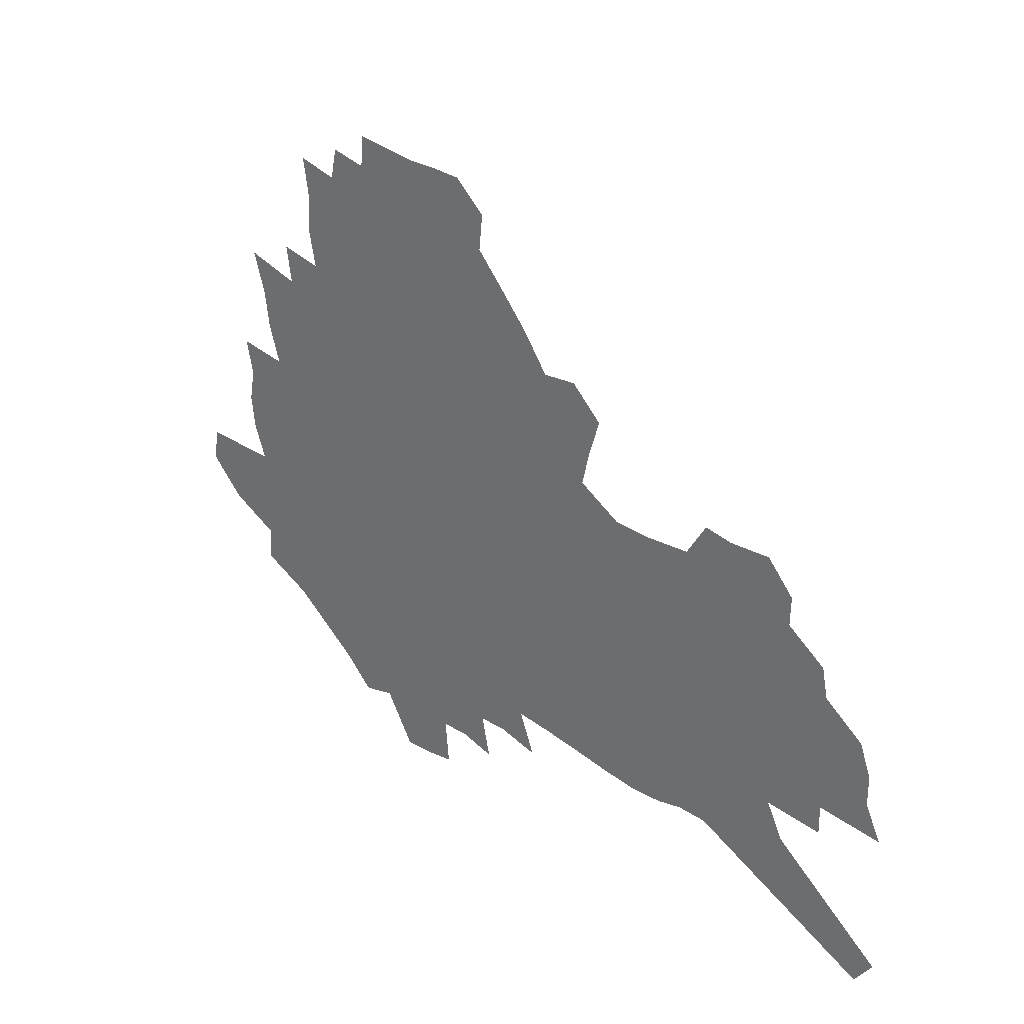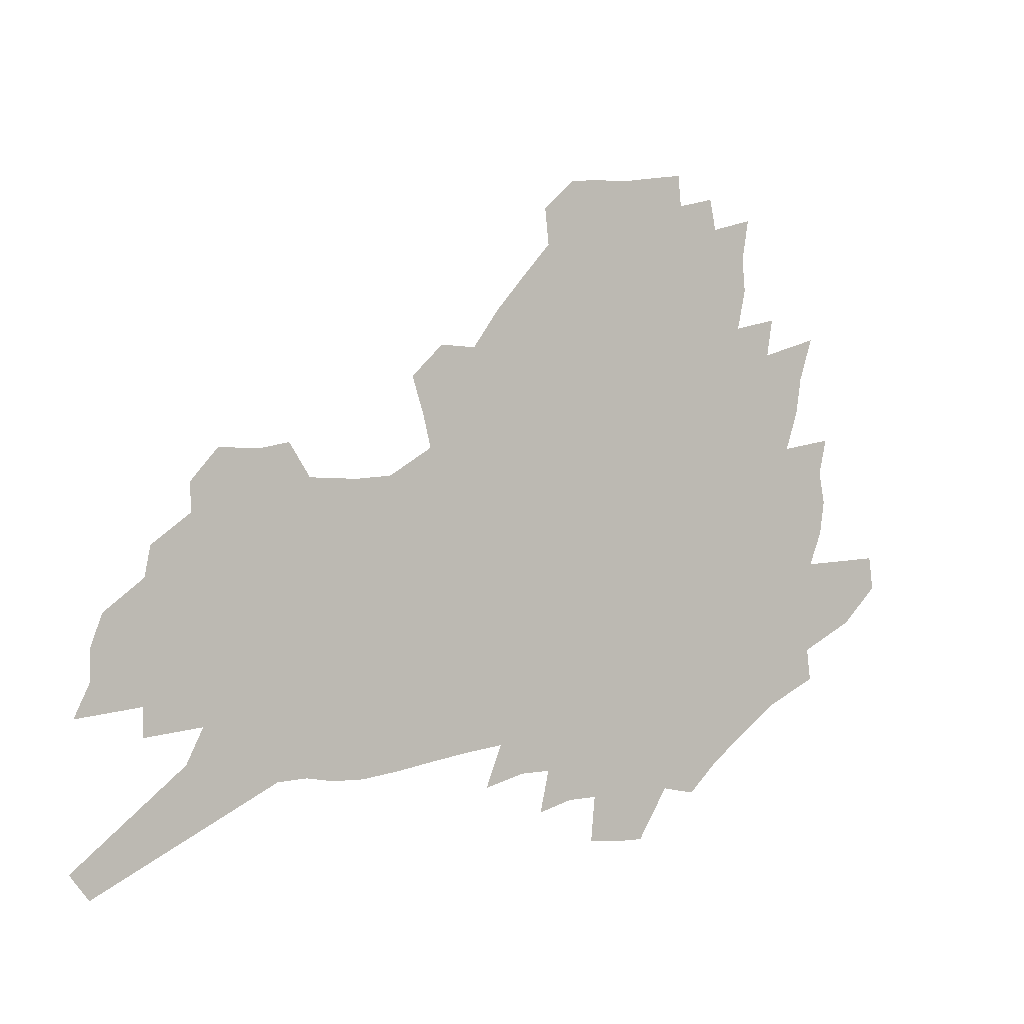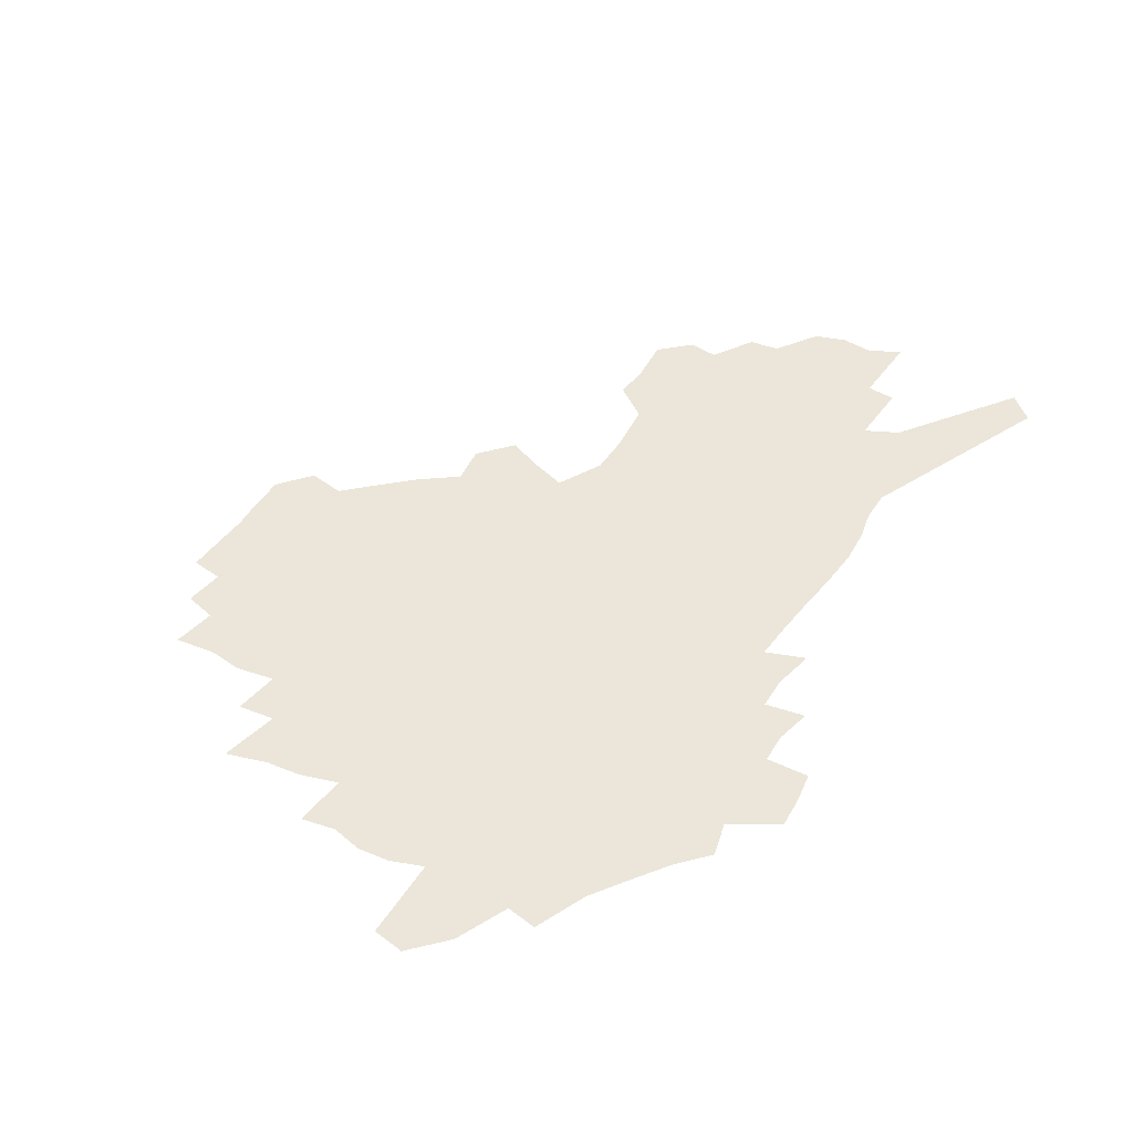
<metadata>
{"format":"obj","ext":"obj","renderer":"f3d","projection":"perspective","resolution":1024,"background":"white","views":[{"elev":27.7,"azim":43.1,"up":"+Y"},{"elev":2.6,"azim":149.3,"up":"+Y"},{"elev":55.2,"azim":-59.0,"up":"+Z"}]}
</metadata>
<code>
v 228.3 182.5 0
v 211.3 199.5 0
v 213.4 214.9 0
v 251.6 154.9 0
v 253.4 169.7 0
v 252.5 184.1 0
v 253.2 198.6 0
v 251.6 213.1 0
v 245.5 229 0
v 243.4 244.4 0
v 246.1 259.1 0
v 242.5 275.6 0
v 276.5 142.9 0
v 279.6 157.9 0
v 279.9 171.4 0
v 279.5 184.6 0
v 273.7 198.7 0
v 272.7 212.6 0
v 272.3 226.7 0
v 273.2 240.6 0
v 270.2 255.8 0
v 267 271.6 0
v 261.1 289.7 0
v 258.7 306.6 0
v 252.3 326.2 0
v 293.8 129.9 0
v 297 145.6 0
v 300.6 160.4 0
v 300.6 172.9 0
v 296.9 185.5 0
v 294.2 198.5 0
v 293 211.7 0
v 290 225.7 0
v 291 239.1 0
v 290.4 253.1 0
v 287.5 268.4 0
v 283.5 285.2 0
v 281.2 301.7 0
v 279.6 318.2 0
v 276.8 335.7 0
v 310.2 117.3 0
v 312.5 133.5 0
v 314.6 148.4 0
v 315.8 161.7 0
v 315.7 174 0
v 313.8 186 0
v 312.1 198.4 0
v 309.9 211.3 0
v 308.7 224.4 0
v 306.8 238 0
v 307.5 251.2 0
v 305 266.1 0
v 301.5 282.6 0
v 297.6 300.3 0
v 298.1 315.3 0
v 297.6 331.1 0
v 293.7 349.8 0
v 295.1 365.2 0
v 291.9 384.2 0
v 324.8 103.3 0
v 326.1 120 0
v 327.4 135.5 0
v 328.2 149.4 0
v 329.2 162.7 0
v 329.1 174.8 0
v 328 186.5 0
v 326.6 198.6 0
v 325.7 210.8 0
v 325 223.3 0
v 323.8 236.3 0
v 321.8 250.5 0
v 319.3 265.7 0
v 317.5 281.1 0
v 315.3 297.5 0
v 312.9 314.8 0
v 314.7 329.2 0
v 314.3 345 0
v 313.7 361.3 0
v 311.7 379.1 0
v 314.7 393.5 0
v 340.5 106.8 0
v 340.7 122.6 0
v 341 137.2 0
v 341.5 151 0
v 341.5 163.4 0
v 341.5 175.4 0
v 341 187 0
v 340.4 198.6 0
v 339 210.7 0
v 338.4 222.9 0
v 337.9 235.3 0
v 335.5 249.7 0
v 335.8 262.8 0
v 332.8 279.5 0
v 330.5 296.6 0
v 330.3 312 0
v 330.4 327.4 0
v 330.1 343.4 0
v 330.4 359 0
v 330.9 374.7 0
v 332.3 389.6 0
v 333.6 404.2 0
v 354.9 83.21 0
v 354 106.4 0
v 353.7 123.5 0
v 354 139.3 0
v 353.8 152.2 0
v 353.4 164.1 0
v 353.2 175.9 0
v 352.8 187.3 0
v 352.6 198.8 0
v 351.9 210.5 0
v 351.6 222.4 0
v 350.7 235 0
v 350.4 247.6 0
v 348.9 262.3 0
v 346.6 279.4 0
v 345.9 294.7 0
v 345.3 310.7 0
v 345.6 325.9 0
v 345.7 341.6 0
v 346 357.3 0
v 347.6 371.7 0
v 347.4 388.1 0
v 349.5 402.1 0
v 369 83.48 0
v 367.4 108 0
v 366.4 124.4 0
v 365.9 140.3 0
v 365.4 152.5 0
v 364.9 164.3 0
v 364.5 176 0
v 364.2 187.5 0
v 363.8 199 0
v 363.7 210.7 0
v 363.2 222.6 0
v 362.9 234.7 0
v 362.7 247.2 0
v 362.5 260.2 0
v 360.1 278.9 0
v 359.4 295.7 0
v 359.8 310 0
v 360 325.7 0
v 360.9 340.2 0
v 361.4 355.6 0
v 362.8 370.1 0
v 363.6 385.5 0
v 364.9 399.9 0
v 383.2 85.23 0
v 381.3 106.1 0
v 379 124.9 0
v 377.3 141.1 0
v 377 152.7 0
v 376.4 164.5 0
v 376 176.1 0
v 375.6 187.6 0
v 375.3 199.1 0
v 375.1 210.8 0
v 374.9 222.7 0
v 374.7 234.5 0
v 375.3 246.1 0
v 374.7 259.8 0
v 374 275.8 0
v 373.1 294.7 0
v 373.7 309.8 0
v 374.4 324.8 0
v 375.5 339 0
v 376.5 354 0
v 377.5 369.2 0
v 378.5 384.6 0
v 379.4 399.7 0
v 395.3 105.9 0
v 391.8 124.6 0
v 390.7 138.5 0
v 388.8 152.4 0
v 387.8 164.8 0
v 387.5 176.2 0
v 387 187.9 0
v 386.7 199.3 0
v 386.7 211.1 0
v 386.5 222.9 0
v 386.6 234.3 0
v 386.8 246.3 0
v 386.8 260.1 0
v 386.8 275.5 0
v 387 292 0
v 387.4 309.6 0
v 388.7 324.1 0
v 390.1 338.7 0
v 391.2 353.5 0
v 392.5 369.1 0
v 393.5 383.9 0
v 394.2 398.6 0
v 411.6 101.4 0
v 407.3 120.9 0
v 403.8 137.6 0
v 401.7 151.3 0
v 400.4 164 0
v 399 176.7 0
v 398.2 188.3 0
v 398.1 199.6 0
v 397.5 211.2 0
v 398 222.8 0
v 398.1 234.4 0
v 398.2 245.9 0
v 398.8 258.9 0
v 399.6 273.4 0
v 400.6 289.5 0
v 401.9 305.8 0
v 403.2 321.7 0
v 404.7 337.6 0
v 406.5 354 0
v 407.4 368.3 0
v 409.2 384.9 0
v 421.5 120.7 0
v 418.1 136.1 0
v 415.8 149.7 0
v 412.8 163.9 0
v 412 175.9 0
v 411.5 187.6 0
v 410.9 199.3 0
v 410 211.2 0
v 409.7 222.8 0
v 410.2 234.6 0
v 409.9 246.2 0
v 410.7 258.6 0
v 412.2 273.2 0
v 413.6 287.4 0
v 415.9 305.6 0
v 417.8 321.3 0
v 419.7 337.3 0
v 421.3 353 0
v 440.9 115.7 0
v 433.4 135 0
v 429.1 149.7 0
v 426.9 162.7 0
v 425.2 175.2 0
v 424.3 187.2 0
v 423.9 199 0
v 423.2 211 0
v 421.9 223 0
v 422.1 234.7 0
v 422.4 246.6 0
v 423.4 259.1 0
v 425.2 273 0
v 427.2 287.7 0
v 429.5 303 0
v 432.3 320 0
v 435 337.2 0
v 450.3 133.1 0
v 446.4 147.1 0
v 443.6 160.5 0
v 440.1 174 0
v 439.2 186.2 0
v 439.4 198.1 0
v 435.6 211.5 0
v 434.8 223.2 0
v 434.9 234.9 0
v 435.5 246.9 0
v 436.7 259.5 0
v 438.4 272.7 0
v 440.8 287.1 0
v 444.5 303.6 0
v 447.5 319.8 0
v 468.7 130.4 0
v 463.9 145 0
v 459.7 159.2 0
v 458.5 171.8 0
v 455.3 185 0
v 454.8 197.3 0
v 451.4 210.6 0
v 449.4 223 0
v 449.5 235.1 0
v 449.8 247.3 0
v 450 259.5 0
v 452.7 272.9 0
v 456.4 287.9 0
v 459.4 303.3 0
v 464.4 320.9 0
v 487.7 127.3 0
v 479.1 144.8 0
v 477.8 157.4 0
v 473.9 171.2 0
v 472.7 183.8 0
v 469.7 196.9 0
v 467.1 209.8 0
v 463.8 222.9 0
v 463.9 235.1 0
v 466.1 247.6 0
v 468.2 260.6 0
v 470.4 273.9 0
v 474 289.1 0
v 479.5 306.4 0
v 505.5 125.1 0
v 495.7 143.8 0
v 493.9 156.5 0
v 489.4 170.8 0
v 487.9 183.3 0
v 483.8 197.1 0
v 481.5 209.9 0
v 479.4 222.6 0
v 481.3 234.9 0
v 483.9 247.6 0
v 491 261.6 0
v 520.5 125.5 0
v 511.5 143.5 0
v 507.6 157.4 0
v 504.7 170.7 0
v 501.3 184.1 0
v 498.6 197.1 0
v 496.1 209.7 0
v 493.2 222.2 0
v 495.5 234 0
v 499.2 246.3 0
v 508.1 260.4 0
v 533.1 127.9 0
v 528 142.8 0
v 523 157.3 0
v 520.5 170.4 0
v 518 183.4 0
v 516.8 196 0
v 513.7 209 0
v 512.9 221.3 0
v 511.8 233.2 0
v 514.8 245.1 0
v 530.9 261.4 0
v 540.9 277 0
v 547.2 127.4 0
v 543 143.1 0
v 540.5 156.5 0
v 537.9 169.7 0
v 533.7 183.2 0
v 533.6 195.7 0
v 535.8 208.1 0
v 533.6 220.8 0
v 537 233.6 0
v 541.6 246.6 0
v 547.5 260.3 0
v 554.7 274.5 0
v 634.3 84.37 0
v 563.8 142 0
v 564.8 154.5 0
v 560.4 168.3 0
v 559.1 181.5 0
v 561 194.3 0
v 560.9 207.3 0
v 560.6 220.4 0
v 565.2 233.7 0
v 562.3 246.8 0
v 566.3 260.1 0
v 574.7 275.1 0
v 643.2 96.31 0
v 590.3 138.4 0
v 582.3 154.3 0
v 584 166.9 0
v 581.3 180.4 0
v 580.4 193.6 0
v 581.1 206.8 0
v 583.2 220.2 0
v 585 233.7 0
v 587.2 247.2 0
v 587.6 260.6 0
v 609.8 151.6 0
v 609.7 164.9 0
v 603.2 179.5 0
v 597 193.5 0
v 603.6 206.4 0
v 608.6 220 0
v 605.8 233.9 0
v 640.6 161.8 0
v 633 177.2 0
v 633 191.4 0
v 627.6 205.9 0
f 5 6 1
f 1 6 2
f 6 7 2
f 2 7 3
f 7 8 3
f 13 14 4
f 4 14 5
f 14 15 5
f 5 15 6
f 15 16 6
f 6 16 7
f 16 17 7
f 7 17 8
f 17 18 8
f 8 18 9
f 18 19 9
f 9 19 10
f 19 20 10
f 10 20 11
f 20 21 11
f 11 21 12
f 21 22 12
f 26 27 13
f 13 27 14
f 27 28 14
f 14 28 15
f 28 29 15
f 15 29 16
f 29 30 16
f 16 30 17
f 30 31 17
f 17 31 18
f 31 32 18
f 18 32 19
f 32 33 19
f 19 33 20
f 33 34 20
f 20 34 21
f 34 35 21
f 21 35 22
f 35 36 22
f 22 36 23
f 36 37 23
f 23 37 24
f 37 38 24
f 24 38 25
f 38 39 25
f 41 42 26
f 26 42 27
f 42 43 27
f 27 43 28
f 43 44 28
f 28 44 29
f 44 45 29
f 29 45 30
f 45 46 30
f 30 46 31
f 46 47 31
f 31 47 32
f 47 48 32
f 32 48 33
f 48 49 33
f 33 49 34
f 49 50 34
f 34 50 35
f 50 51 35
f 35 51 36
f 51 52 36
f 36 52 37
f 52 53 37
f 37 53 38
f 53 54 38
f 38 54 39
f 54 55 39
f 39 55 40
f 55 56 40
f 60 61 41
f 41 61 42
f 61 62 42
f 42 62 43
f 62 63 43
f 43 63 44
f 63 64 44
f 44 64 45
f 64 65 45
f 45 65 46
f 65 66 46
f 46 66 47
f 66 67 47
f 47 67 48
f 67 68 48
f 48 68 49
f 68 69 49
f 49 69 50
f 69 70 50
f 50 70 51
f 70 71 51
f 51 71 52
f 71 72 52
f 52 72 53
f 72 73 53
f 53 73 54
f 73 74 54
f 54 74 55
f 74 75 55
f 55 75 56
f 75 76 56
f 56 76 57
f 76 77 57
f 57 77 58
f 77 78 58
f 58 78 59
f 78 79 59
f 60 81 61
f 81 82 61
f 61 82 62
f 82 83 62
f 62 83 63
f 83 84 63
f 63 84 64
f 84 85 64
f 64 85 65
f 85 86 65
f 65 86 66
f 86 87 66
f 66 87 67
f 87 88 67
f 67 88 68
f 88 89 68
f 68 89 69
f 89 90 69
f 69 90 70
f 90 91 70
f 70 91 71
f 91 92 71
f 71 92 72
f 92 93 72
f 72 93 73
f 93 94 73
f 73 94 74
f 94 95 74
f 74 95 75
f 95 96 75
f 75 96 76
f 96 97 76
f 76 97 77
f 97 98 77
f 77 98 78
f 98 99 78
f 78 99 79
f 99 100 79
f 79 100 80
f 100 101 80
f 103 104 81
f 81 104 82
f 104 105 82
f 82 105 83
f 105 106 83
f 83 106 84
f 106 107 84
f 84 107 85
f 107 108 85
f 85 108 86
f 108 109 86
f 86 109 87
f 109 110 87
f 87 110 88
f 110 111 88
f 88 111 89
f 111 112 89
f 89 112 90
f 112 113 90
f 90 113 91
f 113 114 91
f 91 114 92
f 114 115 92
f 92 115 93
f 115 116 93
f 93 116 94
f 116 117 94
f 94 117 95
f 117 118 95
f 95 118 96
f 118 119 96
f 96 119 97
f 119 120 97
f 97 120 98
f 120 121 98
f 98 121 99
f 121 122 99
f 99 122 100
f 122 123 100
f 100 123 101
f 123 124 101
f 101 124 102
f 124 125 102
f 103 126 104
f 126 127 104
f 104 127 105
f 127 128 105
f 105 128 106
f 128 129 106
f 106 129 107
f 129 130 107
f 107 130 108
f 130 131 108
f 108 131 109
f 131 132 109
f 109 132 110
f 132 133 110
f 110 133 111
f 133 134 111
f 111 134 112
f 134 135 112
f 112 135 113
f 135 136 113
f 113 136 114
f 136 137 114
f 114 137 115
f 137 138 115
f 115 138 116
f 138 139 116
f 116 139 117
f 139 140 117
f 117 140 118
f 140 141 118
f 118 141 119
f 141 142 119
f 119 142 120
f 142 143 120
f 120 143 121
f 143 144 121
f 121 144 122
f 144 145 122
f 122 145 123
f 145 146 123
f 123 146 124
f 146 147 124
f 124 147 125
f 147 148 125
f 126 149 127
f 149 150 127
f 127 150 128
f 150 151 128
f 128 151 129
f 151 152 129
f 129 152 130
f 152 153 130
f 130 153 131
f 153 154 131
f 131 154 132
f 154 155 132
f 132 155 133
f 155 156 133
f 133 156 134
f 156 157 134
f 134 157 135
f 157 158 135
f 135 158 136
f 158 159 136
f 136 159 137
f 159 160 137
f 137 160 138
f 160 161 138
f 138 161 139
f 161 162 139
f 139 162 140
f 162 163 140
f 140 163 141
f 163 164 141
f 141 164 142
f 164 165 142
f 142 165 143
f 165 166 143
f 143 166 144
f 166 167 144
f 144 167 145
f 167 168 145
f 145 168 146
f 168 169 146
f 146 169 147
f 169 170 147
f 147 170 148
f 170 171 148
f 150 172 151
f 172 173 151
f 151 173 152
f 173 174 152
f 152 174 153
f 174 175 153
f 153 175 154
f 175 176 154
f 154 176 155
f 176 177 155
f 155 177 156
f 177 178 156
f 156 178 157
f 178 179 157
f 157 179 158
f 179 180 158
f 158 180 159
f 180 181 159
f 159 181 160
f 181 182 160
f 160 182 161
f 182 183 161
f 161 183 162
f 183 184 162
f 162 184 163
f 184 185 163
f 163 185 164
f 185 186 164
f 164 186 165
f 186 187 165
f 165 187 166
f 187 188 166
f 166 188 167
f 188 189 167
f 167 189 168
f 189 190 168
f 168 190 169
f 190 191 169
f 169 191 170
f 191 192 170
f 170 192 171
f 192 193 171
f 172 194 173
f 194 195 173
f 173 195 174
f 195 196 174
f 174 196 175
f 196 197 175
f 175 197 176
f 197 198 176
f 176 198 177
f 198 199 177
f 177 199 178
f 199 200 178
f 178 200 179
f 200 201 179
f 179 201 180
f 201 202 180
f 180 202 181
f 202 203 181
f 181 203 182
f 203 204 182
f 182 204 183
f 204 205 183
f 183 205 184
f 205 206 184
f 184 206 185
f 206 207 185
f 185 207 186
f 207 208 186
f 186 208 187
f 208 209 187
f 187 209 188
f 209 210 188
f 188 210 189
f 210 211 189
f 189 211 190
f 211 212 190
f 190 212 191
f 212 213 191
f 191 213 192
f 213 214 192
f 192 214 193
f 195 215 196
f 215 216 196
f 196 216 197
f 216 217 197
f 197 217 198
f 217 218 198
f 198 218 199
f 218 219 199
f 199 219 200
f 219 220 200
f 200 220 201
f 220 221 201
f 201 221 202
f 221 222 202
f 202 222 203
f 222 223 203
f 203 223 204
f 223 224 204
f 204 224 205
f 224 225 205
f 205 225 206
f 225 226 206
f 206 226 207
f 226 227 207
f 207 227 208
f 227 228 208
f 208 228 209
f 228 229 209
f 209 229 210
f 229 230 210
f 210 230 211
f 230 231 211
f 211 231 212
f 231 232 212
f 212 232 213
f 215 233 216
f 233 234 216
f 216 234 217
f 234 235 217
f 217 235 218
f 235 236 218
f 218 236 219
f 236 237 219
f 219 237 220
f 237 238 220
f 220 238 221
f 238 239 221
f 221 239 222
f 239 240 222
f 222 240 223
f 240 241 223
f 223 241 224
f 241 242 224
f 224 242 225
f 242 243 225
f 225 243 226
f 243 244 226
f 226 244 227
f 244 245 227
f 227 245 228
f 245 246 228
f 228 246 229
f 246 247 229
f 229 247 230
f 247 248 230
f 230 248 231
f 248 249 231
f 231 249 232
f 234 250 235
f 250 251 235
f 235 251 236
f 251 252 236
f 236 252 237
f 252 253 237
f 237 253 238
f 253 254 238
f 238 254 239
f 254 255 239
f 239 255 240
f 255 256 240
f 240 256 241
f 256 257 241
f 241 257 242
f 257 258 242
f 242 258 243
f 258 259 243
f 243 259 244
f 259 260 244
f 244 260 245
f 260 261 245
f 245 261 246
f 261 262 246
f 246 262 247
f 262 263 247
f 247 263 248
f 263 264 248
f 248 264 249
f 250 265 251
f 265 266 251
f 251 266 252
f 266 267 252
f 252 267 253
f 267 268 253
f 253 268 254
f 268 269 254
f 254 269 255
f 269 270 255
f 255 270 256
f 270 271 256
f 256 271 257
f 271 272 257
f 257 272 258
f 272 273 258
f 258 273 259
f 273 274 259
f 259 274 260
f 274 275 260
f 260 275 261
f 275 276 261
f 261 276 262
f 276 277 262
f 262 277 263
f 277 278 263
f 263 278 264
f 278 279 264
f 265 280 266
f 280 281 266
f 266 281 267
f 281 282 267
f 267 282 268
f 282 283 268
f 268 283 269
f 283 284 269
f 269 284 270
f 284 285 270
f 270 285 271
f 285 286 271
f 271 286 272
f 286 287 272
f 272 287 273
f 287 288 273
f 273 288 274
f 288 289 274
f 274 289 275
f 289 290 275
f 275 290 276
f 290 291 276
f 276 291 277
f 291 292 277
f 277 292 278
f 292 293 278
f 278 293 279
f 280 294 281
f 294 295 281
f 281 295 282
f 295 296 282
f 282 296 283
f 296 297 283
f 283 297 284
f 297 298 284
f 284 298 285
f 298 299 285
f 285 299 286
f 299 300 286
f 286 300 287
f 300 301 287
f 287 301 288
f 301 302 288
f 288 302 289
f 302 303 289
f 289 303 290
f 303 304 290
f 290 304 291
f 294 305 295
f 305 306 295
f 295 306 296
f 306 307 296
f 296 307 297
f 307 308 297
f 297 308 298
f 308 309 298
f 298 309 299
f 309 310 299
f 299 310 300
f 310 311 300
f 300 311 301
f 311 312 301
f 301 312 302
f 312 313 302
f 302 313 303
f 313 314 303
f 303 314 304
f 314 315 304
f 305 316 306
f 316 317 306
f 306 317 307
f 317 318 307
f 307 318 308
f 318 319 308
f 308 319 309
f 319 320 309
f 309 320 310
f 320 321 310
f 310 321 311
f 321 322 311
f 311 322 312
f 322 323 312
f 312 323 313
f 323 324 313
f 313 324 314
f 324 325 314
f 314 325 315
f 325 326 315
f 316 328 317
f 328 329 317
f 317 329 318
f 329 330 318
f 318 330 319
f 330 331 319
f 319 331 320
f 331 332 320
f 320 332 321
f 332 333 321
f 321 333 322
f 333 334 322
f 322 334 323
f 334 335 323
f 323 335 324
f 335 336 324
f 324 336 325
f 336 337 325
f 325 337 326
f 337 338 326
f 326 338 327
f 338 339 327
f 328 340 329
f 340 341 329
f 329 341 330
f 341 342 330
f 330 342 331
f 342 343 331
f 331 343 332
f 343 344 332
f 332 344 333
f 344 345 333
f 333 345 334
f 345 346 334
f 334 346 335
f 346 347 335
f 335 347 336
f 347 348 336
f 336 348 337
f 348 349 337
f 337 349 338
f 349 350 338
f 338 350 339
f 350 351 339
f 340 352 341
f 352 353 341
f 341 353 342
f 353 354 342
f 342 354 343
f 354 355 343
f 343 355 344
f 355 356 344
f 344 356 345
f 356 357 345
f 345 357 346
f 357 358 346
f 346 358 347
f 358 359 347
f 347 359 348
f 359 360 348
f 348 360 349
f 360 361 349
f 349 361 350
f 361 362 350
f 350 362 351
f 354 363 355
f 363 364 355
f 355 364 356
f 364 365 356
f 356 365 357
f 365 366 357
f 357 366 358
f 366 367 358
f 358 367 359
f 367 368 359
f 359 368 360
f 368 369 360
f 360 369 361
f 364 370 365
f 370 371 365
f 365 371 366
f 371 372 366
f 366 372 367
f 372 373 367
f 367 373 368

</code>
